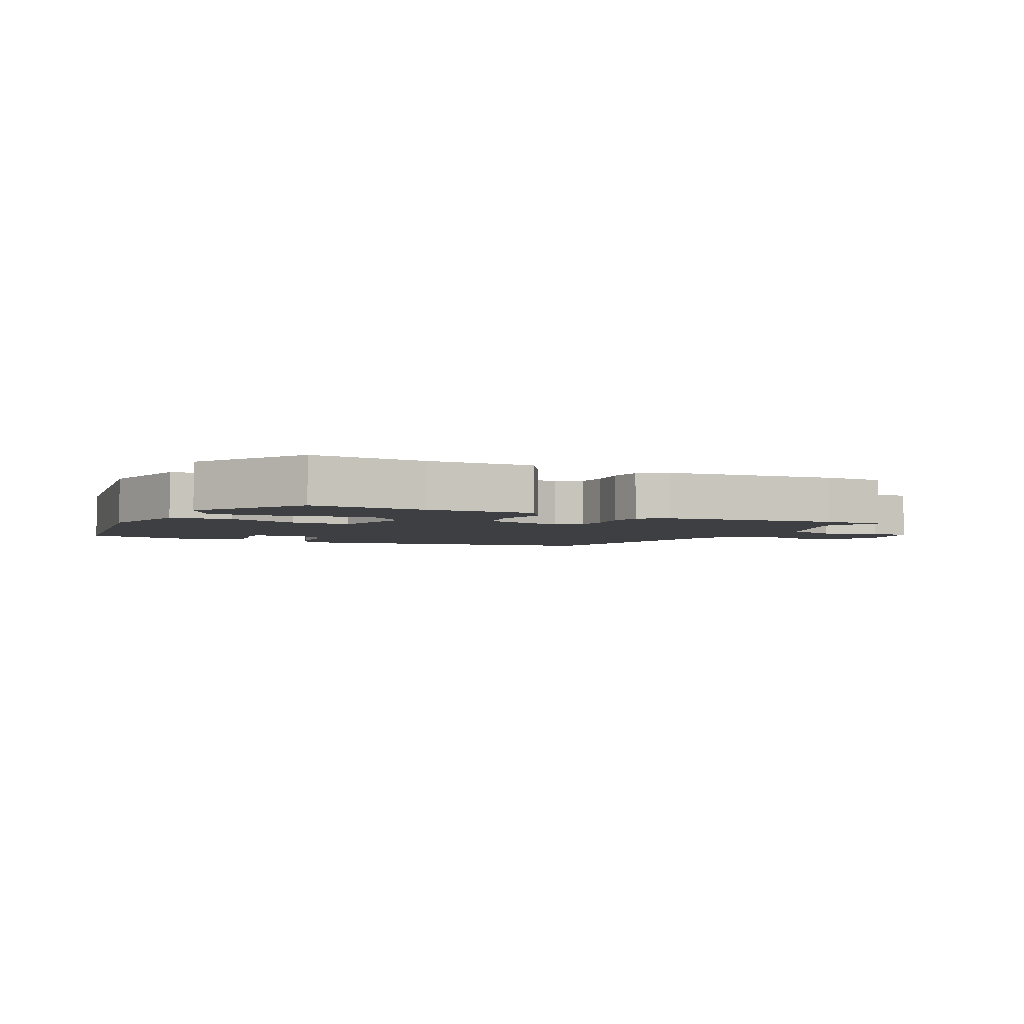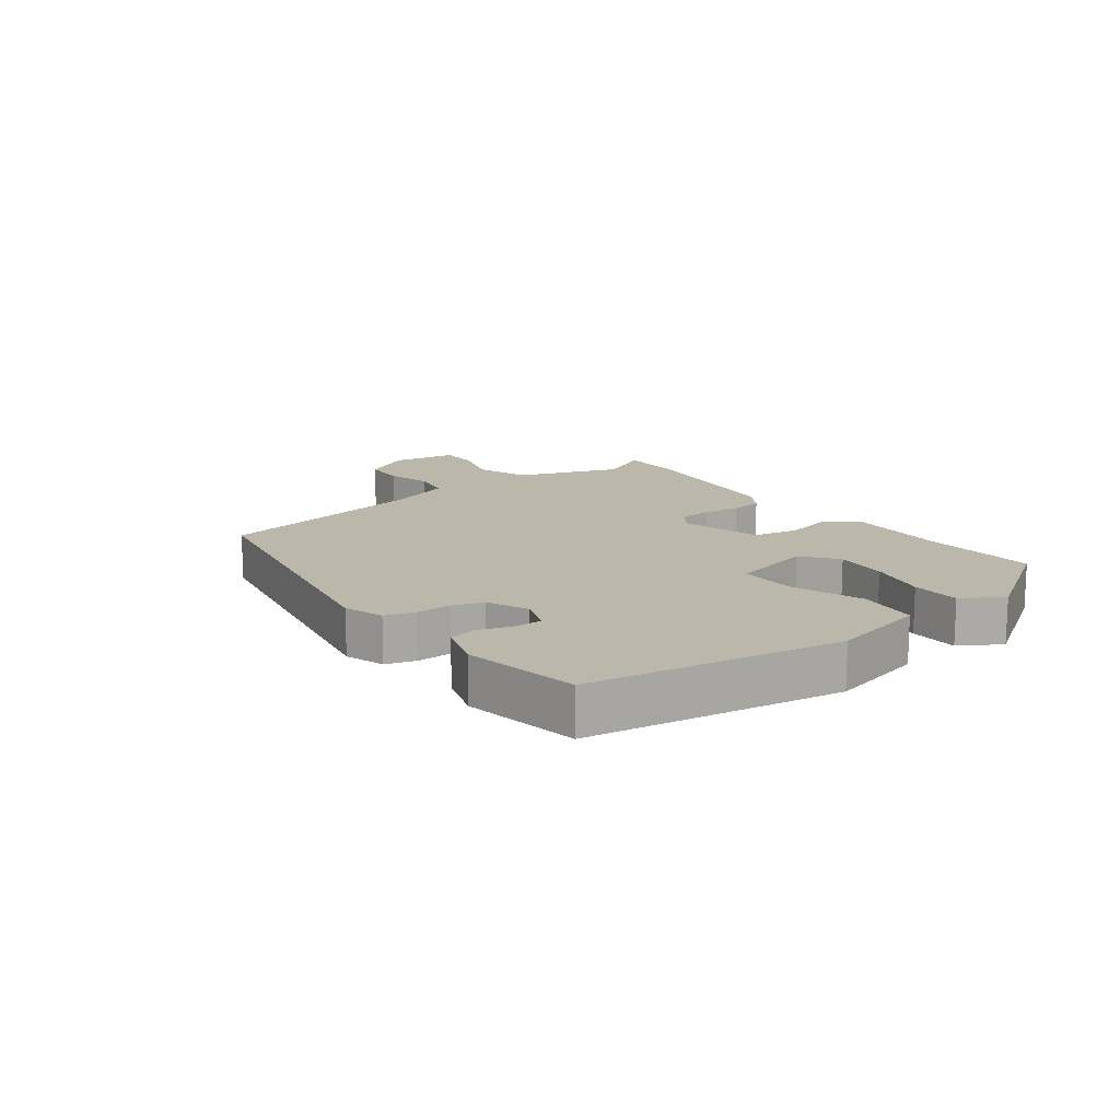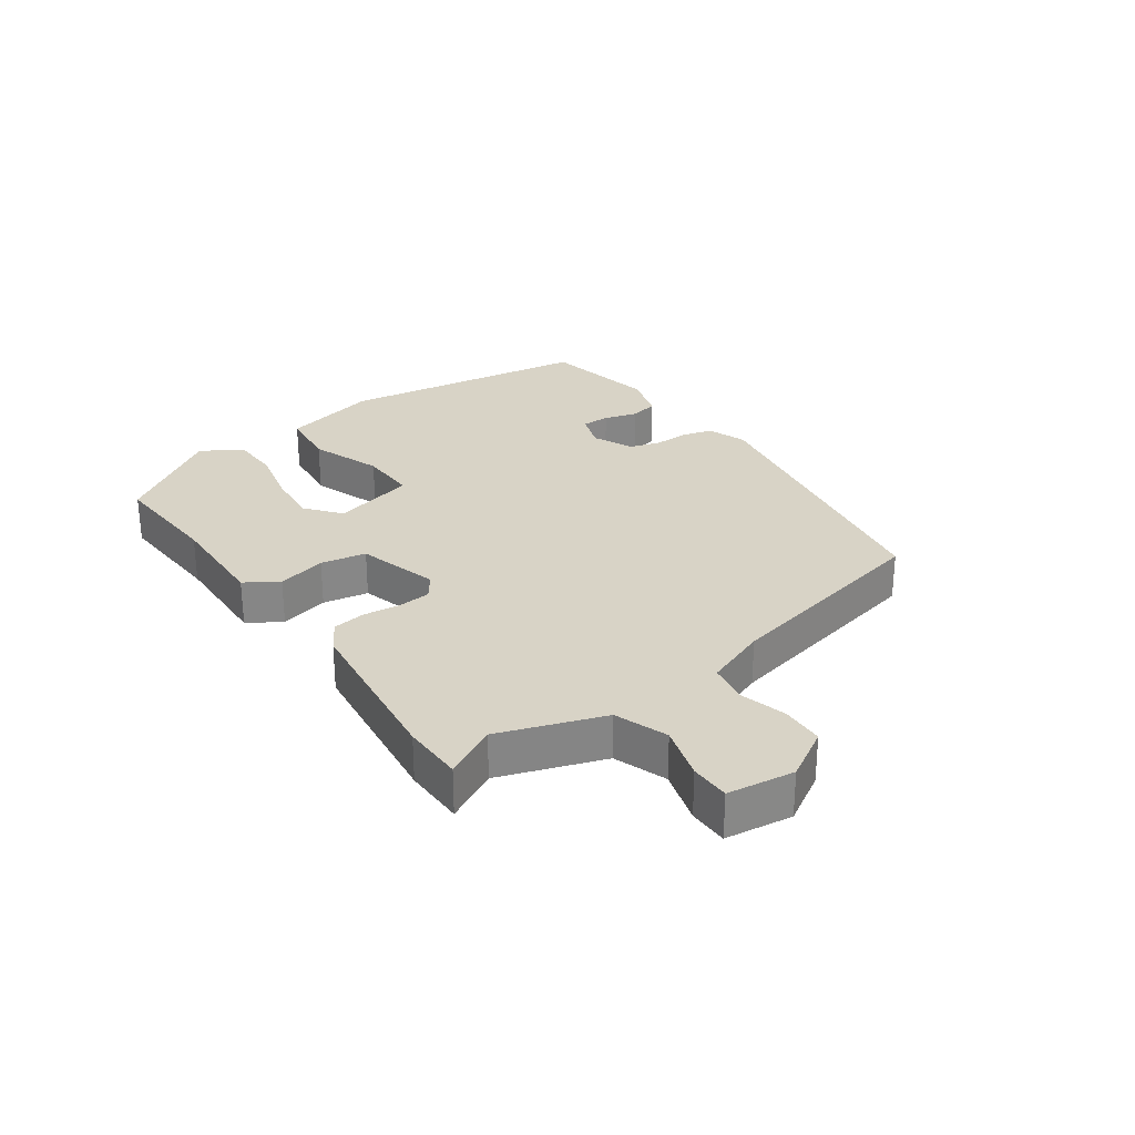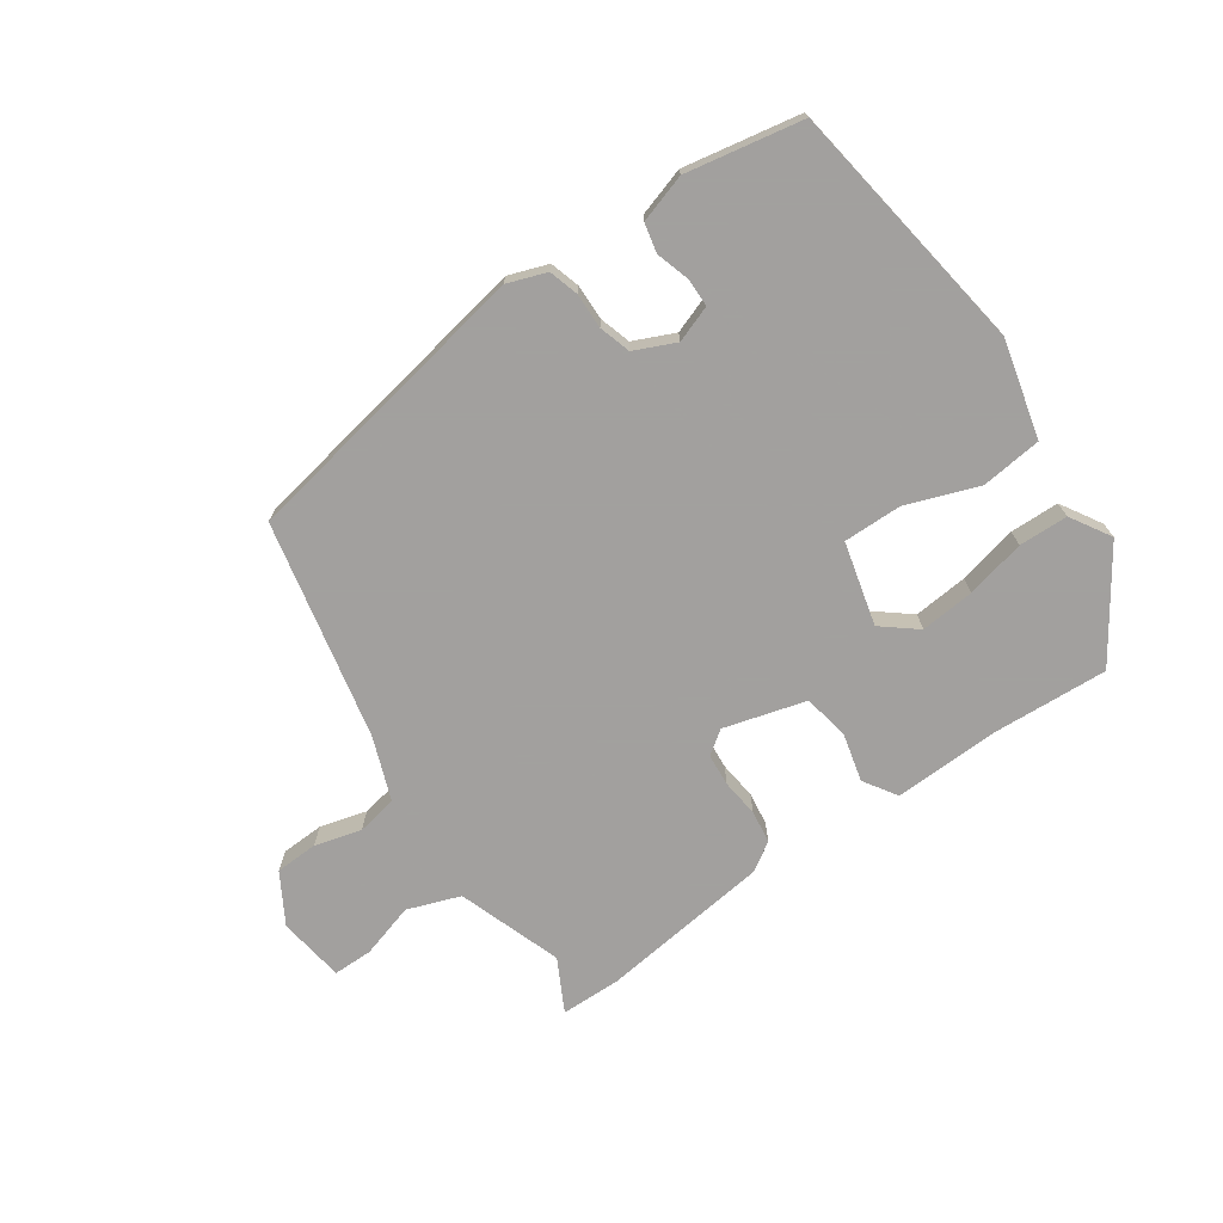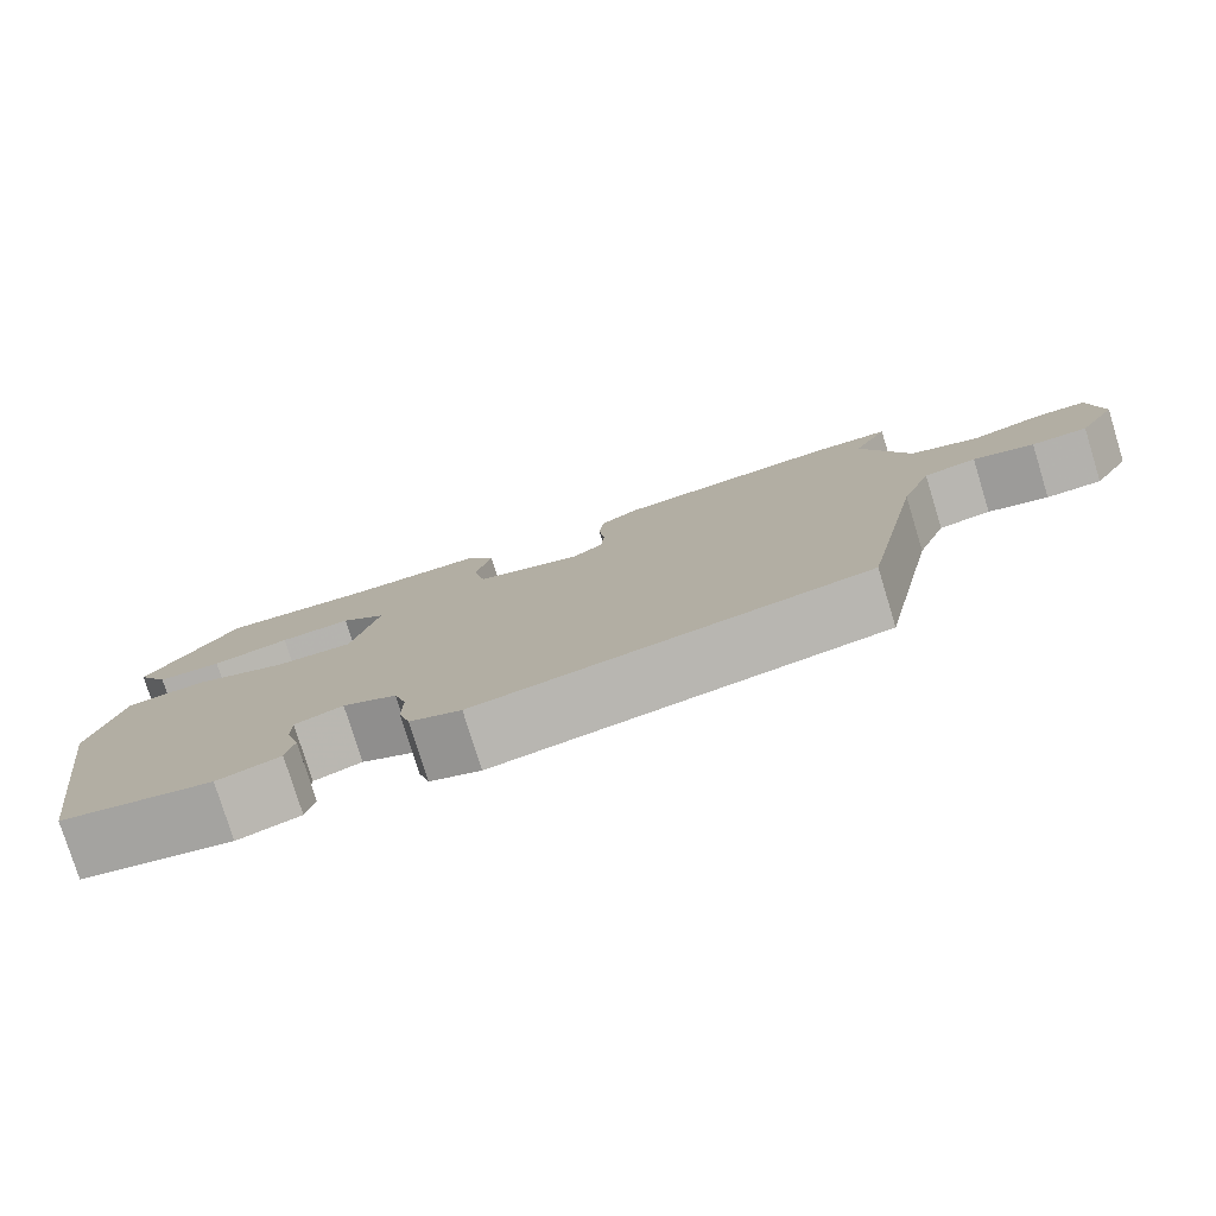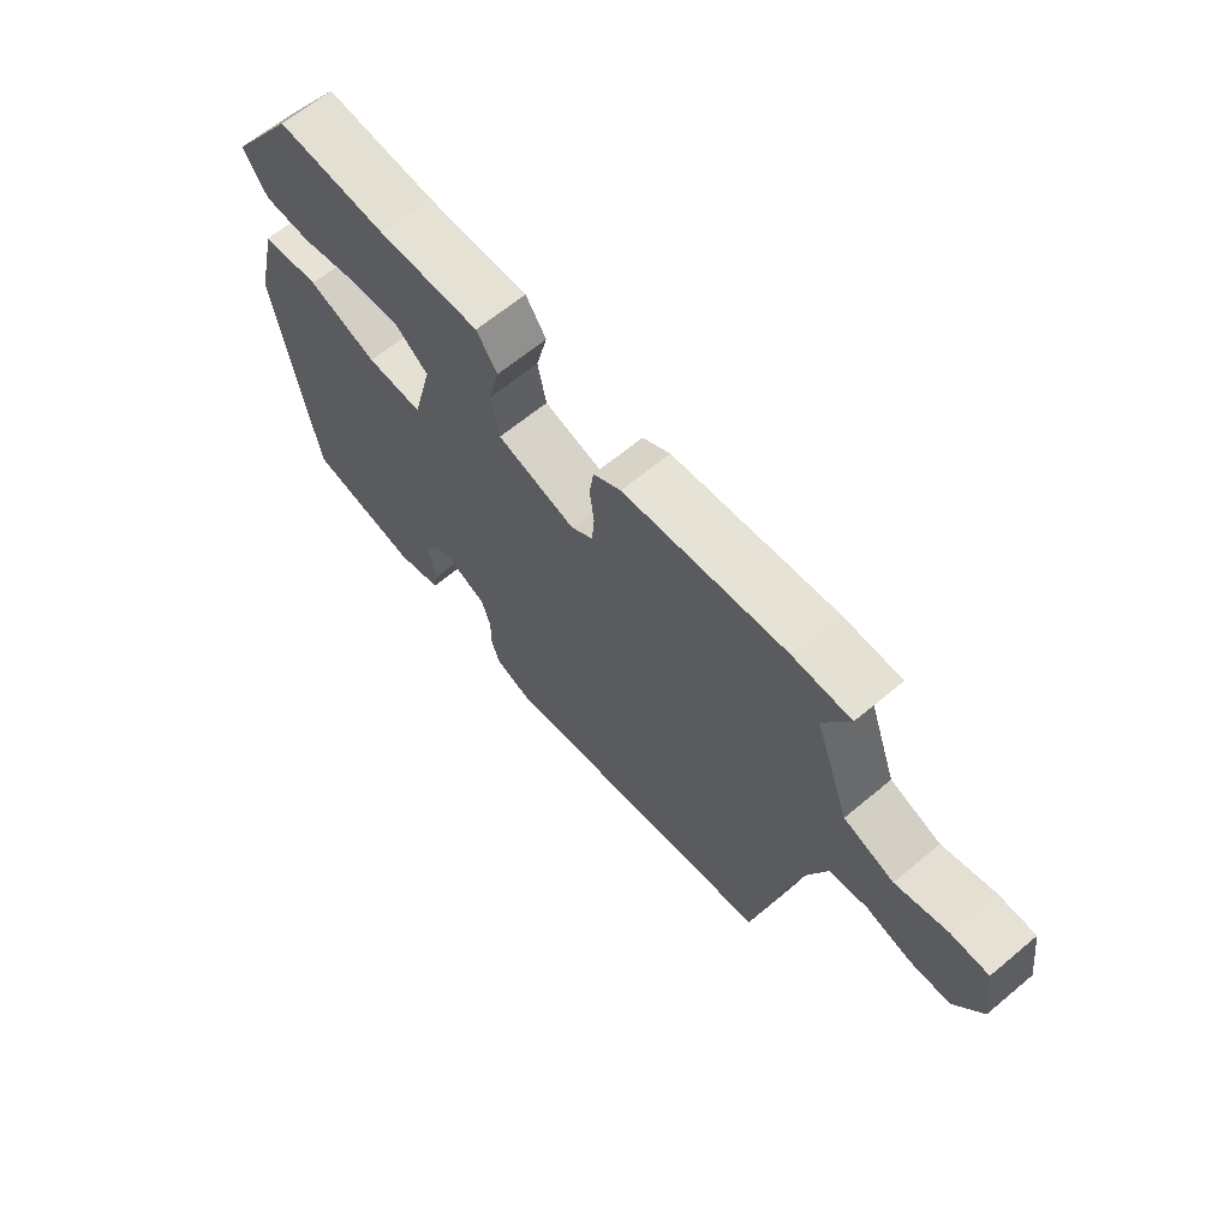
<metadata>
{"format":"obj","ext":"obj","renderer":"f3d","projection":"perspective","resolution":1024,"background":"white","views":[{"elev":-3.8,"azim":-26.2,"up":"+Y"},{"elev":14.3,"azim":-126.4,"up":"+Y"},{"elev":28.1,"azim":54.4,"up":"+Y"},{"elev":-71.9,"azim":-145.5,"up":"+Y"},{"elev":-78.3,"azim":17.1,"up":"+Z"},{"elev":65.1,"azim":50.0,"up":"+Z"}]}
</metadata>
<code>
v -0.47 0.07 -0.417
v -0.531 0.07 -0.015
v -0.493 0.07 0.14
v -0.397 0.07 0.151
v -0.283 0.07 0.11
v -0.19 0.07 0.109
v -0.157 0.07 0.241
v -0.212 0.07 0.285
v -0.298 0.07 0.277
v -0.392 0.07 0.255
v -0.47 0.07 0.257
v -0.509 0.07 0.321
v -0.397 0.07 0.489
v -0.214 0.07 0.479
v -0.045 0.07 0.485
v -0.011 0.07 0.433
v -0.03 0.07 0.355
v -0.016 0.07 0.283
v 0.114 0.07 0.247
v 0.151 0.07 0.274
v 0.155 0.07 0.325
v 0.148 0.07 0.385
v 0.155 0.07 0.437
v 0.201 0.07 0.466
v 0.471 0.07 0.5
v 0.568 0.07 0.499
v 0.525 0.07 0.416
v 0.583 0.07 0.251
v 0.667 0.07 0.221
v 0.753 0.07 0.247
v 0.816 0.07 0.247
v 0.831 0.07 0.141
v 0.785 0.07 0.062
v 0.717 0.07 0.059
v 0.643 0.07 0.079
v 0.579 0.07 0.067
v 0.542 0.07 -0.032
v 0.469 0.07 -0.379
v -0.002 0.07 -0.466
v -0.064 0.07 -0.444
v -0.078 0.07 -0.397
v -0.077 0.07 -0.341
v -0.092 0.07 -0.291
v -0.157 0.07 -0.262
v -0.215 0.07 -0.283
v -0.215 0.07 -0.328
v -0.199 0.07 -0.381
v -0.209 0.07 -0.427
v -0.285 0.07 -0.451
v -0.47 0 -0.417
v -0.531 0 -0.015
v -0.493 0 0.14
v -0.397 0 0.151
v -0.283 0 0.11
v -0.19 0 0.109
v -0.157 0 0.241
v -0.212 0 0.285
v -0.298 0 0.277
v -0.392 0 0.255
v -0.47 0 0.257
v -0.509 0 0.321
v -0.397 0 0.489
v -0.214 0 0.479
v -0.045 0 0.485
v -0.011 0 0.433
v -0.03 0 0.355
v -0.016 0 0.283
v 0.114 0 0.247
v 0.151 0 0.274
v 0.155 0 0.325
v 0.148 0 0.385
v 0.155 0 0.437
v 0.201 0 0.466
v 0.471 0 0.5
v 0.568 0 0.499
v 0.525 0 0.416
v 0.583 0 0.251
v 0.667 0 0.221
v 0.753 0 0.247
v 0.816 0 0.247
v 0.831 0 0.141
v 0.785 0 0.062
v 0.717 0 0.059
v 0.643 0 0.079
v 0.579 0 0.067
v 0.542 0 -0.032
v 0.469 0 -0.379
v -0.002 0 -0.466
v -0.064 0 -0.444
v -0.078 0 -0.397
v -0.077 0 -0.341
v -0.092 0 -0.291
v -0.157 0 -0.262
v -0.215 0 -0.283
v -0.215 0 -0.328
v -0.199 0 -0.381
v -0.209 0 -0.427
v -0.285 0 -0.451
f 2 3 4
f 1 2 4
f 49 1 4
f 48 49 4
f 47 48 4
f 46 47 4
f 45 46 4 5
f 44 45 5 6
f 43 44 6 7
f 42 43 7
f 40 41 42
f 39 40 42
f 38 39 42
f 37 38 42
f 36 37 42 7
f 35 36 7 8
f 33 34 35
f 32 33 35
f 31 32 35
f 30 31 35
f 29 30 35
f 28 29 35
f 27 28 35
f 25 26 27
f 24 25 27
f 23 24 27
f 22 23 27
f 21 22 27
f 20 21 27 35
f 19 20 35
f 18 19 35 8
f 14 15 16 17
f 13 14 17
f 12 13 17
f 11 12 17
f 10 11 17
f 9 10 17
f 8 9 17
f 8 17 18
f 53 52 51
f 53 51 50
f 53 50 98
f 53 98 97
f 53 97 96
f 53 96 95
f 54 53 95 94
f 55 54 94 93
f 56 55 93 92
f 56 92 91
f 91 90 89
f 91 89 88
f 91 88 87
f 91 87 86
f 56 91 86 85
f 57 56 85 84
f 84 83 82
f 84 82 81
f 84 81 80
f 84 80 79
f 84 79 78
f 84 78 77
f 84 77 76
f 76 75 74
f 76 74 73
f 76 73 72
f 76 72 71
f 76 71 70
f 84 76 70 69
f 84 69 68
f 57 84 68 67
f 66 65 64 63
f 66 63 62
f 66 62 61
f 66 61 60
f 66 60 59
f 66 59 58
f 66 58 57
f 67 66 57
f 1 50 51 2
f 2 51 52 3
f 3 52 53 4
f 4 53 54 5
f 5 54 55 6
f 6 55 56 7
f 7 56 57 8
f 8 57 58 9
f 9 58 59 10
f 10 59 60 11
f 11 60 61 12
f 12 61 62 13
f 13 62 63 14
f 14 63 64 15
f 15 64 65 16
f 16 65 66 17
f 17 66 67 18
f 18 67 68 19
f 19 68 69 20
f 20 69 70 21
f 21 70 71 22
f 22 71 72 23
f 23 72 73 24
f 24 73 74 25
f 25 74 75 26
f 26 75 76 27
f 27 76 77 28
f 28 77 78 29
f 29 78 79 30
f 30 79 80 31
f 31 80 81 32
f 32 81 82 33
f 33 82 83 34
f 34 83 84 35
f 35 84 85 36
f 36 85 86 37
f 37 86 87 38
f 38 87 88 39
f 39 88 89 40
f 40 89 90 41
f 41 90 91 42
f 42 91 92 43
f 43 92 93 44
f 44 93 94 45
f 45 94 95 46
f 46 95 96 47
f 47 96 97 48
f 48 97 98 49
f 49 98 50 1

</code>
